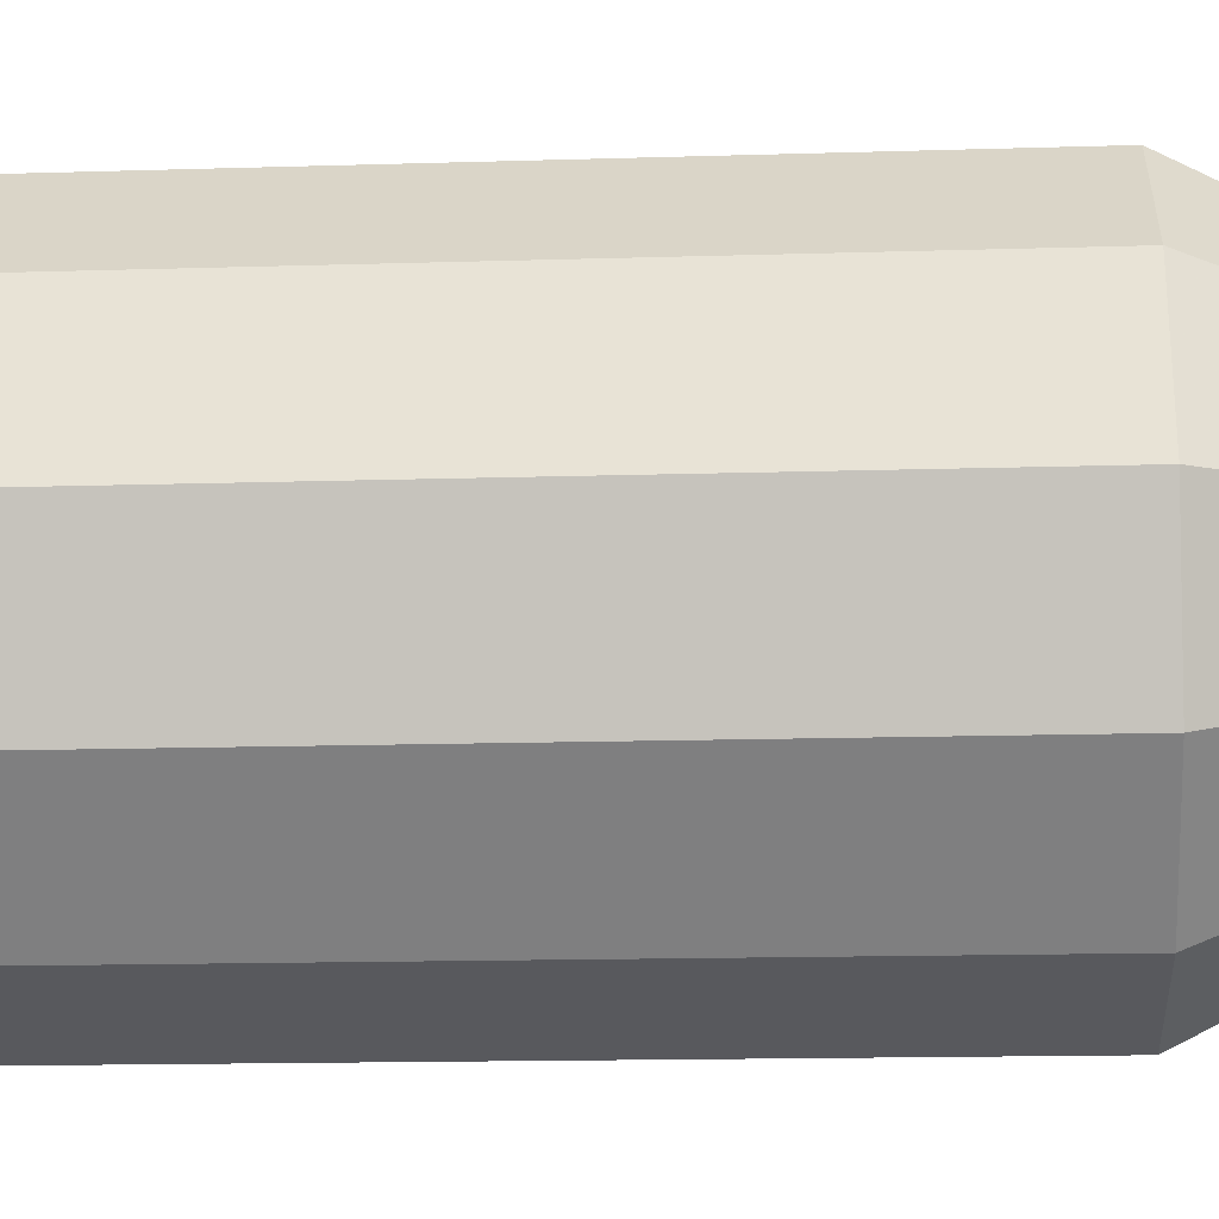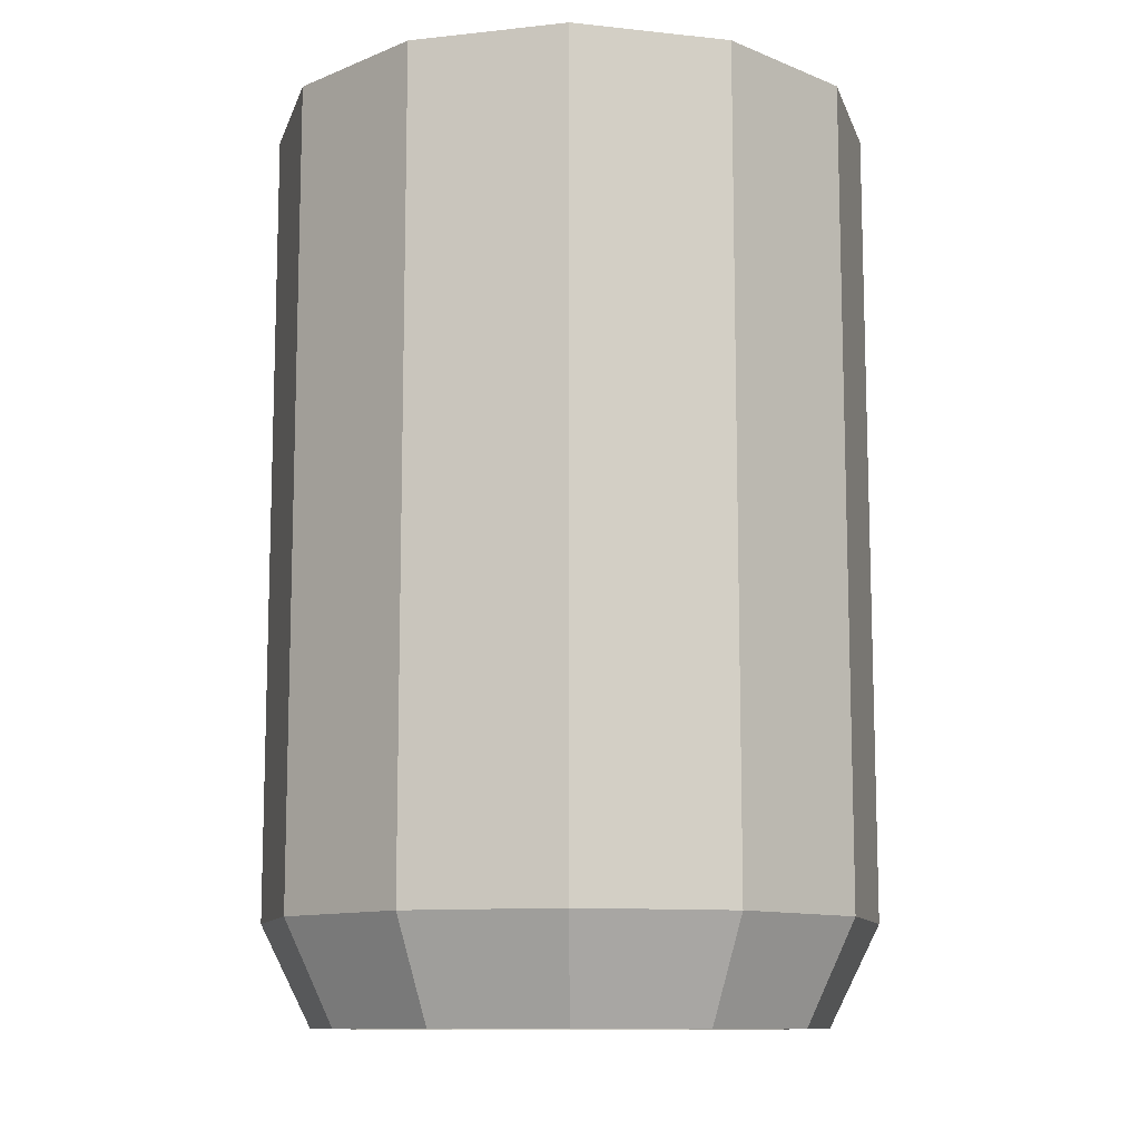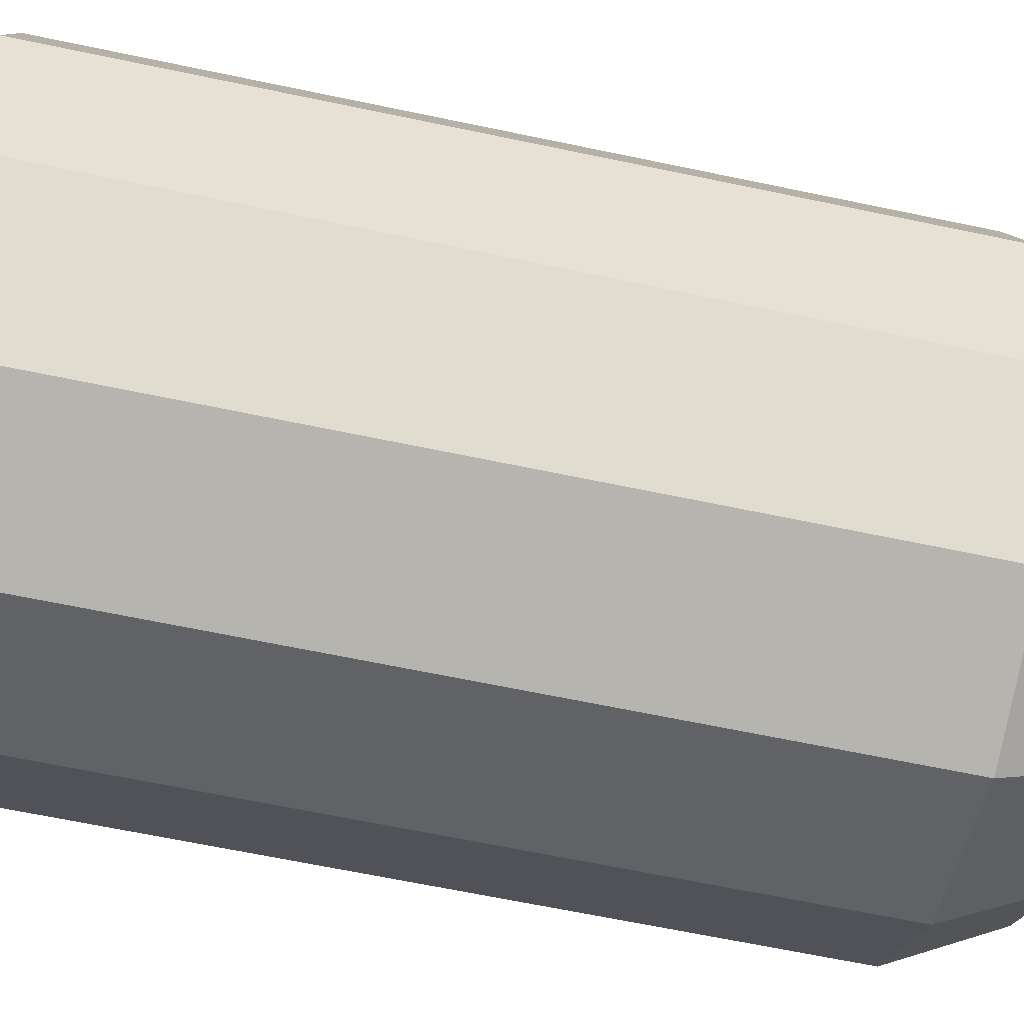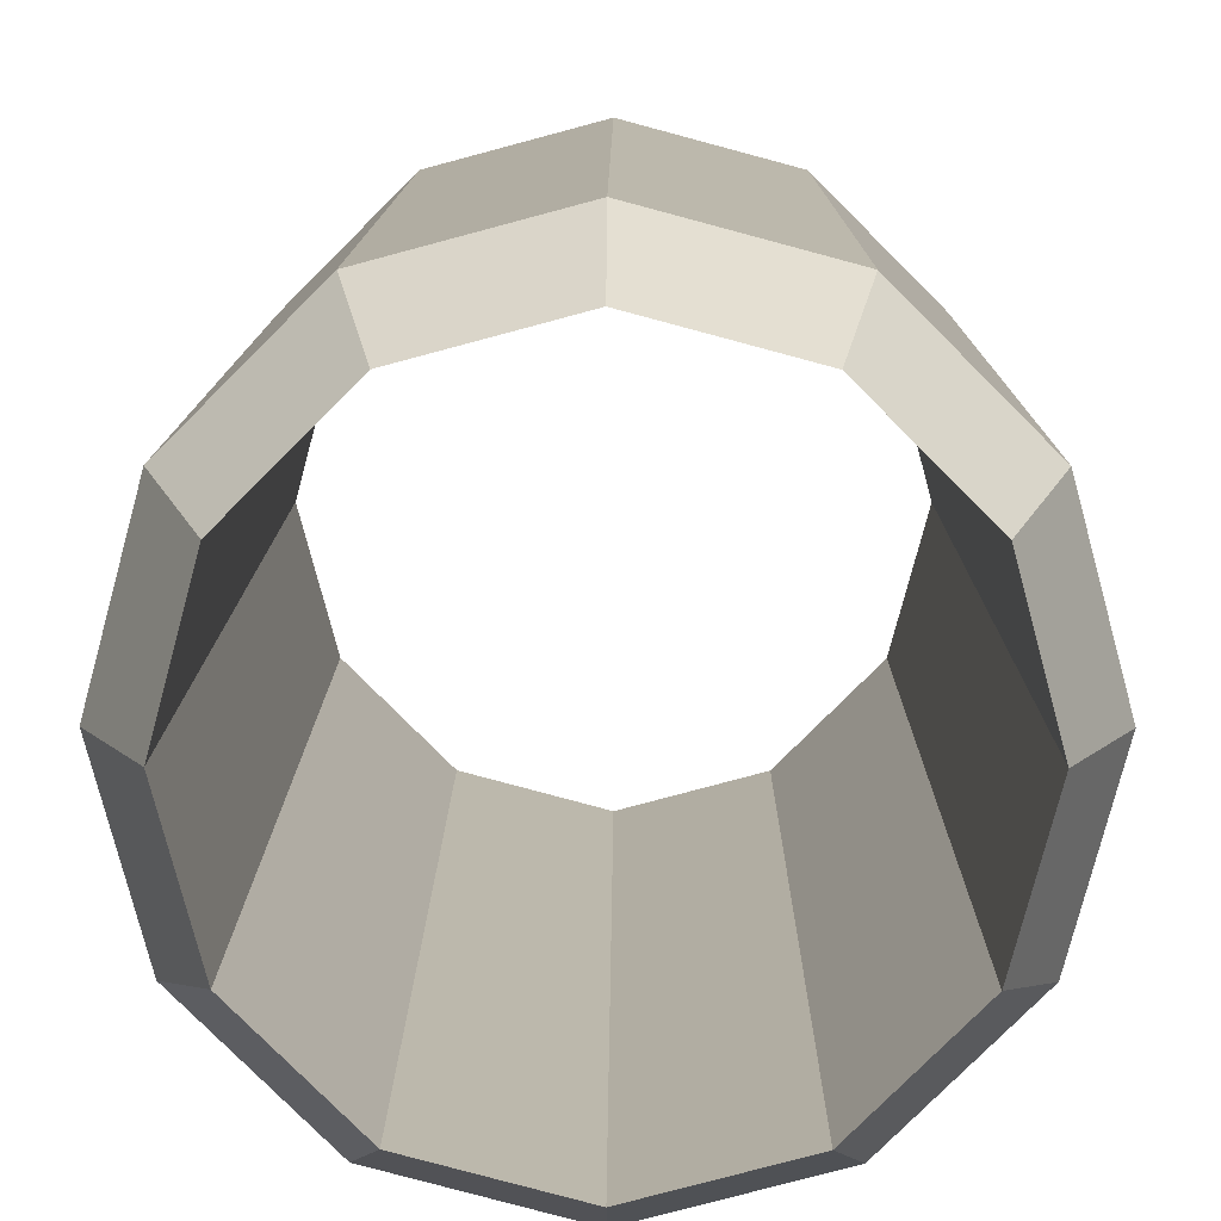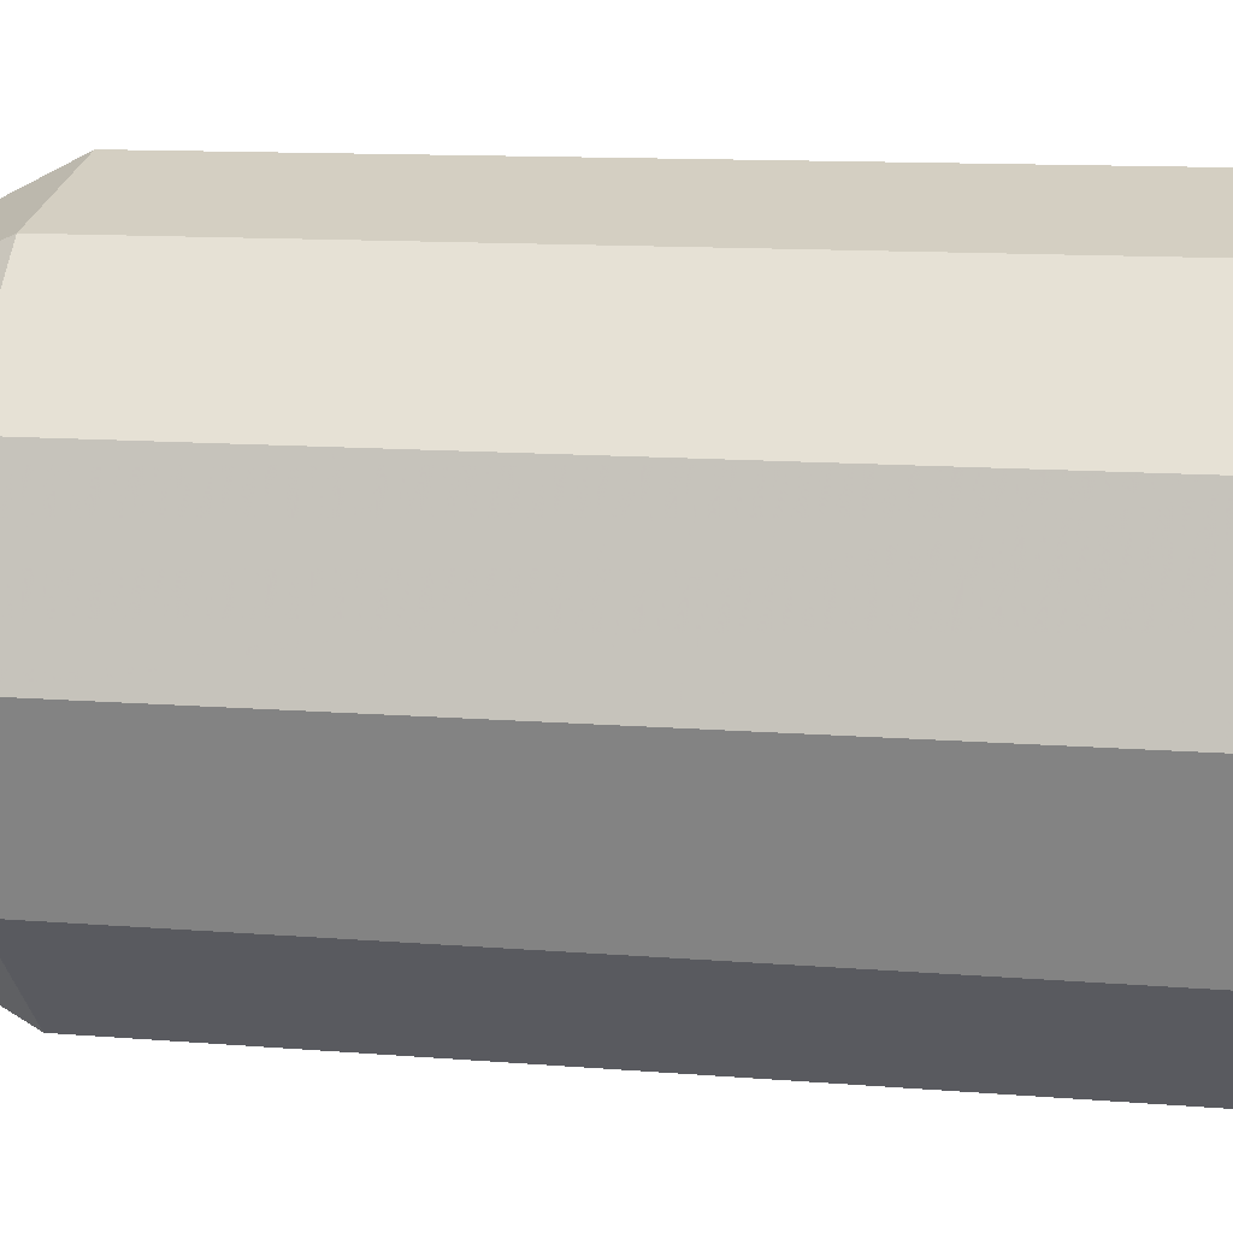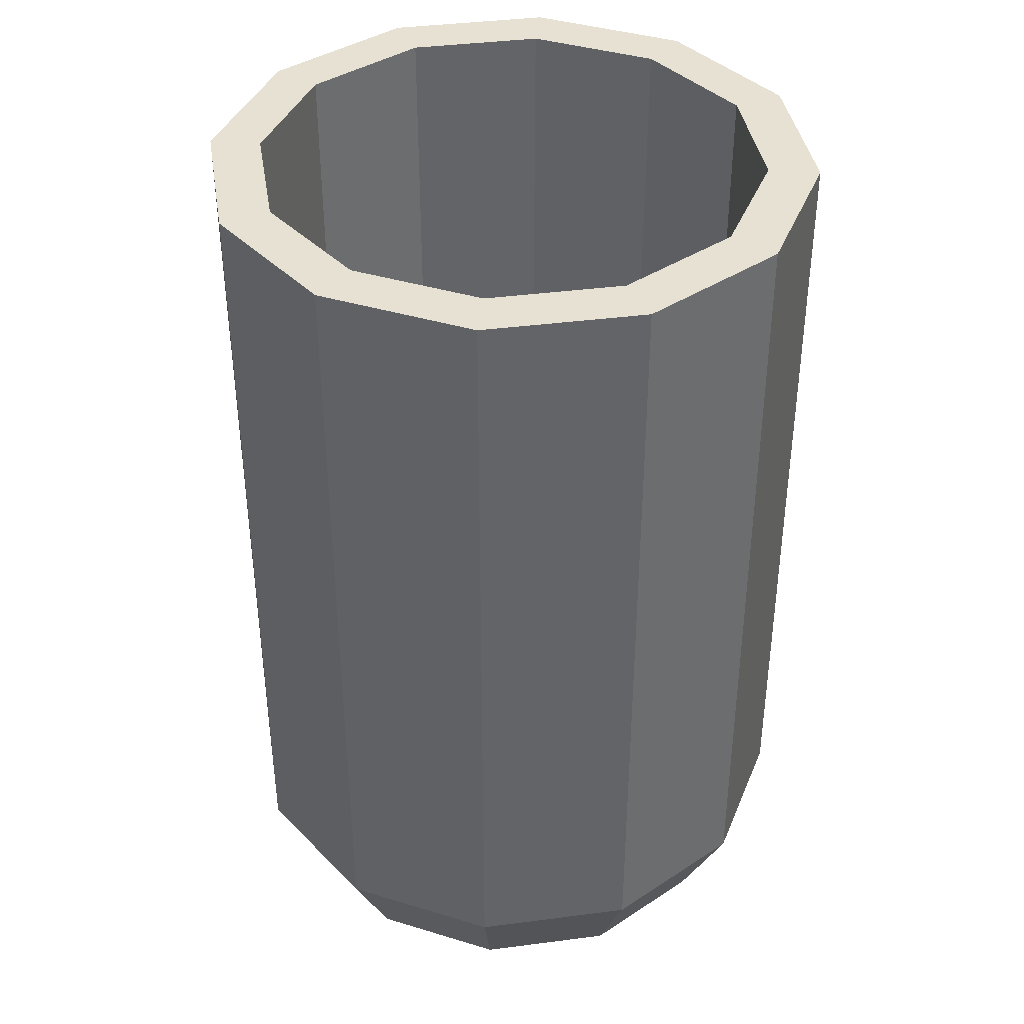
<metadata>
{"format":"obj","ext":"obj","renderer":"f3d","projection":"perspective","resolution":1024,"background":"white","views":[{"elev":-15.1,"azim":-86.2,"up":"+Z"},{"elev":-11.0,"azim":-89.9,"up":"+Y"},{"elev":-65.7,"azim":-101.9,"up":"+Z"},{"elev":10.9,"azim":0.3,"up":"+Z"},{"elev":11.8,"azim":101.1,"up":"+Z"},{"elev":39.4,"azim":65.8,"up":"+Y"}]}
</metadata>
<code>
v 0 1.127 -0.375
v 0.1875 1.127 -0.3248
v 0.3248 1.127 -0.1875
v 0.375 1.127 0
v 0.3248 1.127 0.1875
v 0.1875 1.127 0.3248
v 0 1.127 0.375
v -0.1875 1.127 0.3248
v -0.3248 1.127 0.1875
v -0.375 1.127 0
v -0.3248 1.127 -0.1875
v -0.1875 1.127 -0.3248
v 0 1.127 -0.3125
v 0.1562 1.127 -0.2706
v 0.2706 1.127 -0.1562
v 0.3125 1.127 0
v 0.2706 1.127 0.1562
v 0.1562 1.127 0.2706
v 0 1.127 0.3125
v -0.1562 1.127 0.2706
v -0.2706 1.127 0.1562
v -0.3125 1.127 0
v -0.2706 1.127 -0.1562
v -0.1562 1.127 -0.2706
v 0 0.1275 -0.375
v 0.1875 0.1275 -0.3248
v 0.3248 0.1275 -0.1875
v 0.375 0.1275 0
v 0.3248 0.1275 0.1875
v 0.1875 0.1275 0.3248
v 0 0.1275 0.375
v -0.1875 0.1275 0.3248
v -0.3248 0.1275 0.1875
v -0.375 0.1275 0
v -0.3248 0.1275 -0.1875
v -0.1875 0.1275 -0.3248
v 0 0.0025 -0.3125
v 0.1562 0.0025 -0.2706
v 0.2706 0.0025 -0.1562
v 0.3125 0.0025 0
v 0.2706 0.0025 0.1562
v 0.1562 0.0025 0.2706
v 0 0.0025 0.3125
v -0.1562 0.0025 0.2706
v -0.2706 0.0025 0.1562
v -0.3125 0.0025 0
v -0.2706 0.0025 -0.1562
v -0.1562 0.0025 -0.2706
f 7 30 6
f 4 27 3
f 11 34 10
f 8 31 7
f 5 28 4
f 12 35 11
f 2 25 1
f 9 32 8
f 6 29 5
f 1 36 12
f 3 26 2
f 10 33 9
f 40 17 16
f 47 24 23
f 37 14 13
f 44 21 20
f 41 18 17
f 48 13 24
f 38 15 14
f 45 22 21
f 42 19 18
f 39 16 15
f 46 23 22
f 43 20 19
f 31 42 30
f 32 43 31
f 33 44 32
f 34 45 33
f 35 46 34
f 35 48 47
f 25 48 36
f 26 37 25
f 26 39 38
f 28 39 27
f 29 40 28
f 30 41 29
f 24 1 12
f 13 2 1
f 22 11 10
f 9 22 10
f 20 9 8
f 19 8 7
f 23 12 11
f 2 15 3
f 15 4 3
f 16 5 4
f 17 6 5
f 18 7 6
f 7 31 30
f 4 28 27
f 11 35 34
f 8 32 31
f 5 29 28
f 12 36 35
f 2 26 25
f 9 33 32
f 6 30 29
f 1 25 36
f 3 27 26
f 10 34 33
f 40 41 17
f 47 48 24
f 37 38 14
f 44 45 21
f 41 42 18
f 48 37 13
f 38 39 15
f 45 46 22
f 42 43 19
f 39 40 16
f 46 47 23
f 43 44 20
f 31 43 42
f 32 44 43
f 33 45 44
f 34 46 45
f 35 47 46
f 35 36 48
f 25 37 48
f 26 38 37
f 26 27 39
f 28 40 39
f 29 41 40
f 30 42 41
f 24 13 1
f 13 14 2
f 22 23 11
f 9 21 22
f 20 21 9
f 19 20 8
f 23 24 12
f 2 14 15
f 15 16 4
f 16 17 5
f 17 18 6
f 18 19 7

</code>
